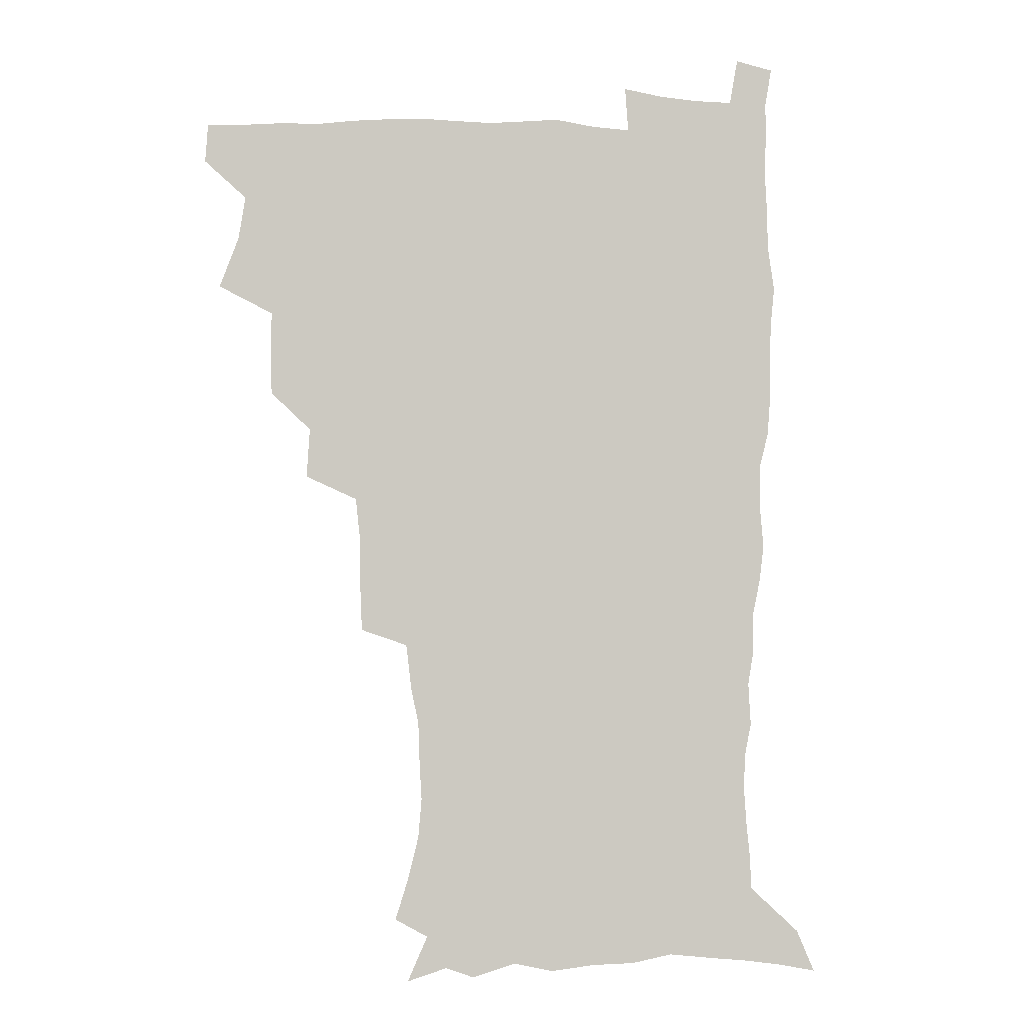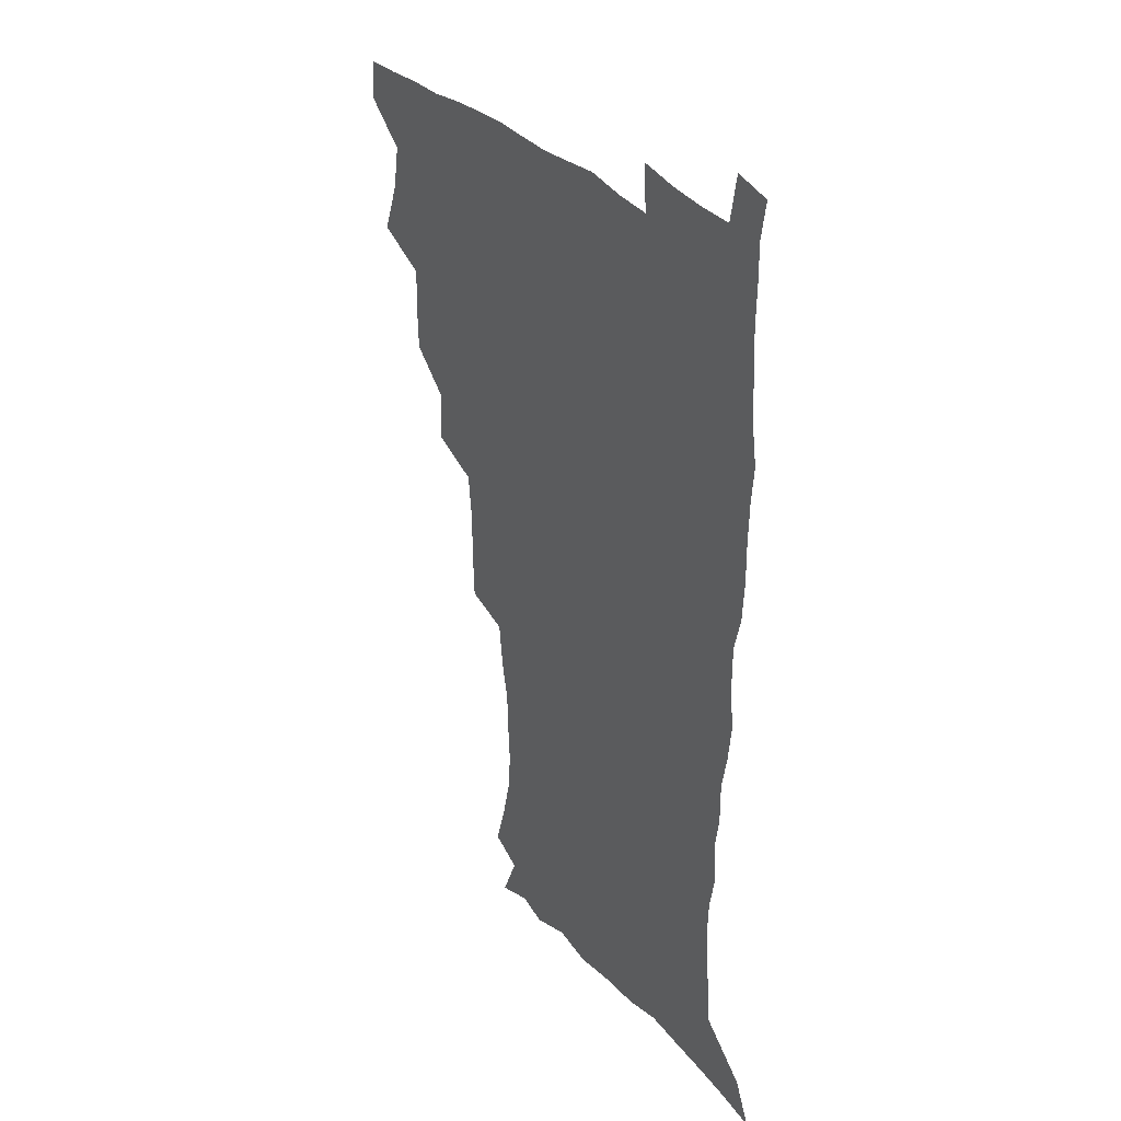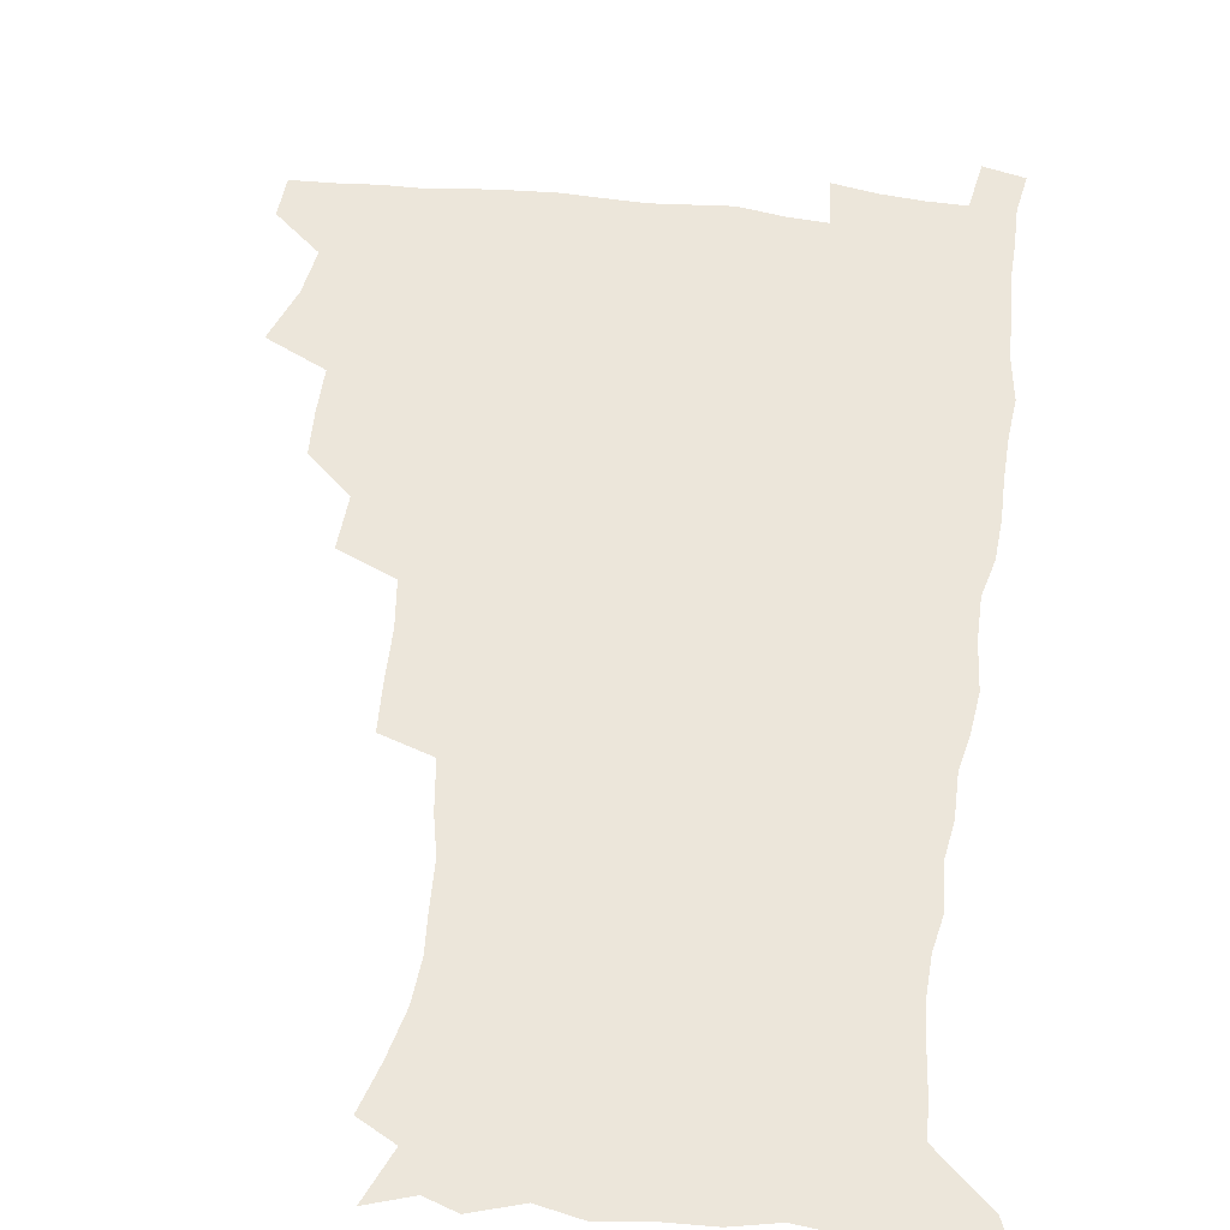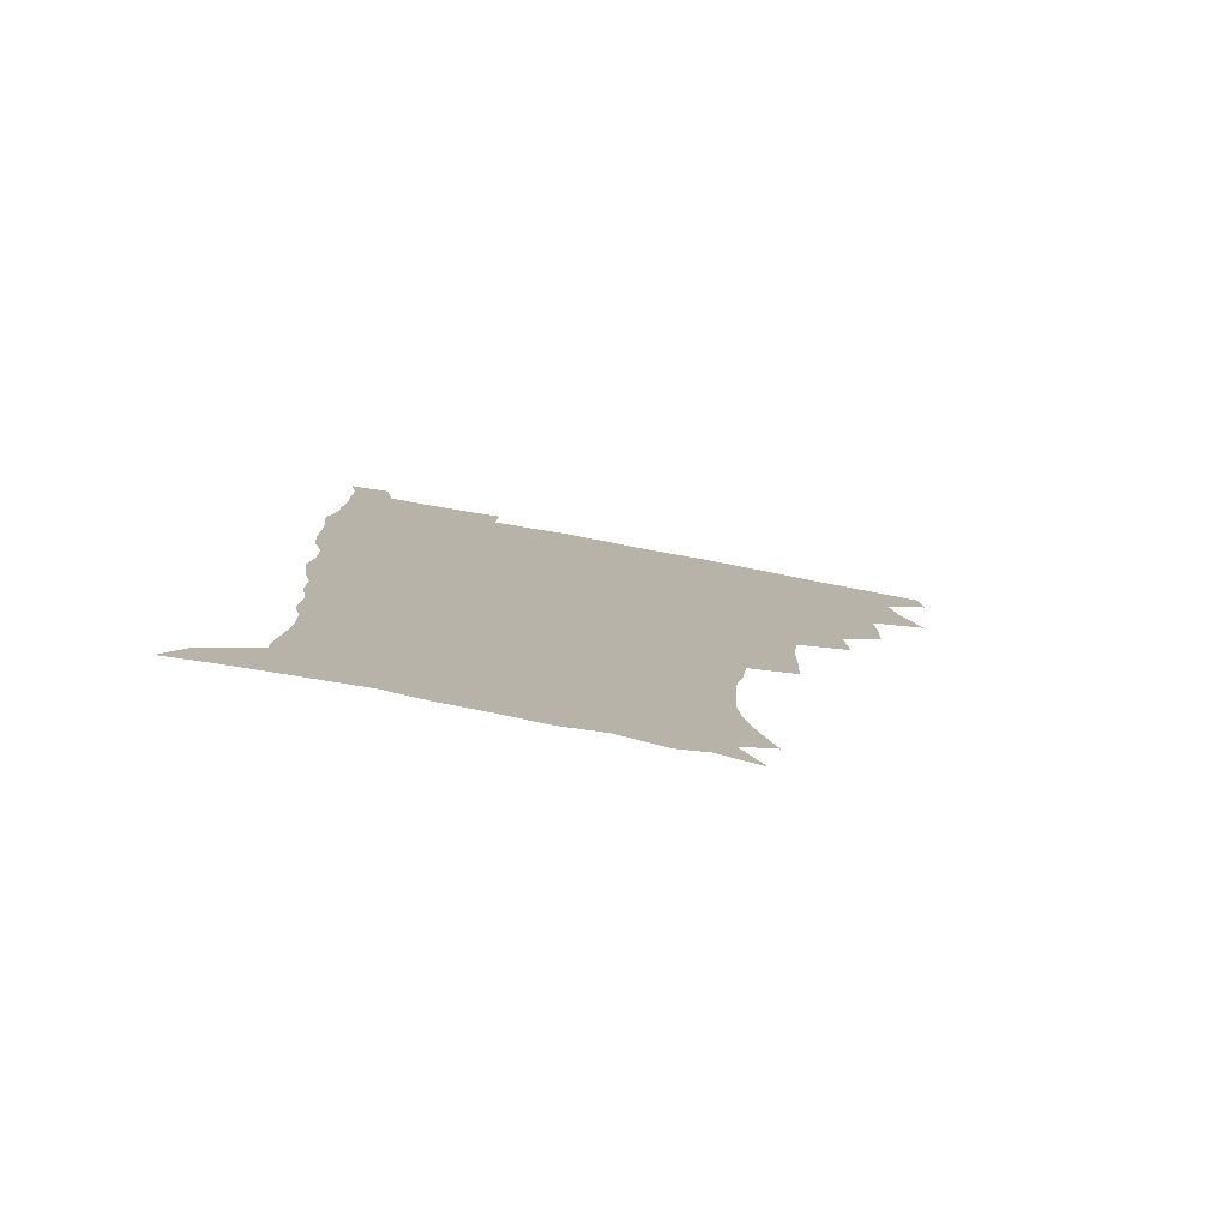
<metadata>
{"format":"obj","ext":"obj","renderer":"f3d","projection":"perspective","resolution":1024,"background":"white","views":[{"elev":-2.7,"azim":-6.9,"up":"+Y"},{"elev":32.7,"azim":55.6,"up":"+Y"},{"elev":54.4,"azim":7.0,"up":"+Z"},{"elev":-79.8,"azim":169.5,"up":"+Y"}]}
</metadata>
<code>
v 480.2 507.9 0
v 481.3 523.4 0
v 486.6 455.3 0
v 494.2 475.6 0
v 497.1 492.9 0
v 497.8 508.5 0
v 497 523.8 0
v 508.4 410.8 0
v 507.9 427.4 0
v 508.2 444.4 0
v 512 462.8 0
v 512.8 478.5 0
v 514.6 494.3 0
v 513.8 509 0
v 512.1 525 0
v 523.1 376 0
v 524.4 395.7 0
v 526.2 414.9 0
v 527.5 432.5 0
v 526.6 447.9 0
v 527.9 463.9 0
v 528.8 479.4 0
v 530.1 494.8 0
v 528.8 509.7 0
v 527.5 525 0
v 546.4 311.9 0
v 545.7 329.8 0
v 545.6 349 0
v 543.7 366.7 0
v 542.5 384.2 0
v 545 404.3 0
v 542.6 418.3 0
v 546.4 437.6 0
v 546.1 451.8 0
v 545 466.1 0
v 545.4 480.9 0
v 545.3 495.2 0
v 544.1 509.8 0
v 541.9 526.8 0
v 560.8 191.5 0
v 566 208.1 0
v 570.3 225.5 0
v 571.6 241.2 0
v 570.8 255.5 0
v 570.2 272.7 0
v 567.2 287.2 0
v 565.1 305.5 0
v 563.2 322.8 0
v 562.2 339.9 0
v 560.7 356.2 0
v 560.1 373.5 0
v 559.5 390 0
v 560.1 407.1 0
v 559.4 422.1 0
v 560.4 437.9 0
v 561 453.2 0
v 561.1 467.7 0
v 560.7 481.7 0
v 559.7 495.9 0
v 558.4 510.9 0
v 556.4 527.8 0
v 566.1 165.8 0
v 574 184.1 0
v 574.5 195.7 0
v 582.5 218.8 0
v 584 234.5 0
v 584.2 249.9 0
v 583.6 265.3 0
v 581.9 279.7 0
v 580.7 297.3 0
v 579.5 314.5 0
v 578.5 331 0
v 576.7 345.6 0
v 575.8 361.7 0
v 575 377.5 0
v 574.7 393.5 0
v 575.4 410 0
v 575.9 425.4 0
v 575.7 439.7 0
v 575.9 454.4 0
v 575.5 468.4 0
v 574.7 482.3 0
v 574.3 496.3 0
v 573.4 510.6 0
v 570.9 528.5 0
v 581.9 170.9 0
v 587 186.7 0
v 590.9 204.1 0
v 596.6 226.2 0
v 596.8 241.2 0
v 596.9 256.9 0
v 596 271.8 0
v 594.1 285 0
v 593.4 302.2 0
v 592.3 317.6 0
v 591.5 334 0
v 591 350.1 0
v 590 365 0
v 590 381.6 0
v 589.8 397 0
v 589.8 411.6 0
v 590.7 427.5 0
v 589.7 440.4 0
v 590.2 455.2 0
v 590.5 469 0
v 589 483 0
v 588.5 496.9 0
v 587.6 511.2 0
v 585.7 527.9 0
v 593.3 167 0
v 604.4 195.5 0
v 607.8 214.5 0
v 608.7 229.4 0
v 607.9 241.5 0
v 608.6 260.2 0
v 607.9 275 0
v 607.2 291.2 0
v 606.3 306.1 0
v 605.5 320.9 0
v 604.8 336.7 0
v 604.4 352.6 0
v 603.5 366.3 0
v 603.4 381.6 0
v 603.2 396.5 0
v 603.7 413 0
v 603.8 427.5 0
v 603.5 440.9 0
v 604 455.6 0
v 604.1 469.4 0
v 603.6 483.2 0
v 602.4 497.7 0
v 602 511.8 0
v 600.5 527.4 0
v 610.8 172.3 0
v 618.1 197.7 0
v 620 215.4 0
v 620.9 232.1 0
v 621 247.5 0
v 620.6 261.9 0
v 620 276.9 0
v 619.4 292.2 0
v 618.6 306.6 0
v 618.6 325.3 0
v 618 339.1 0
v 617.6 354.3 0
v 616.8 367.4 0
v 617.2 383.7 0
v 617.3 398.9 0
v 617.4 413.8 0
v 617.3 427.5 0
v 617.4 441.7 0
v 618.1 456.5 0
v 617.9 469.7 0
v 618 483.4 0
v 618 497 0
v 617 511.4 0
v 614.7 528.5 0
v 626.6 168.9 0
v 631.3 196.5 0
v 632.6 216.3 0
v 633.1 233.9 0
v 633 248.5 0
v 632.8 264.1 0
v 632.3 279.3 0
v 631.8 294.6 0
v 631.5 309.6 0
v 631.3 323.9 0
v 630.9 339.4 0
v 630.6 354.7 0
v 630.7 370.6 0
v 630.5 384.1 0
v 630.6 399.3 0
v 630.7 414.5 0
v 630.9 427.8 0
v 631 441.9 0
v 631.5 456.1 0
v 631.7 469.6 0
v 631.9 483.3 0
v 632.2 497 0
v 631.2 511.7 0
v 628.9 529.6 0
v 644.1 171 0
v 645.1 195.7 0
v 645.2 216.7 0
v 645.1 233.8 0
v 645.1 248 0
v 644.8 264.3 0
v 644.7 278 0
v 644.1 293.8 0
v 643.8 312 0
v 644 324.1 0
v 643.9 338 0
v 643.6 354.3 0
v 643.6 369.6 0
v 643.7 385.1 0
v 644 399.2 0
v 644.3 413.2 0
v 644.3 428.2 0
v 644.3 442.7 0
v 645.2 455.7 0
v 645.5 469.3 0
v 645.8 483.4 0
v 646 497.1 0
v 645.8 511.4 0
v 644.9 527 0
v 661.2 171.6 0
v 659.3 195.4 0
v 658.2 214.5 0
v 657.4 232.4 0
v 657.8 245.2 0
v 656.8 263.6 0
v 656.7 278.7 0
v 656.5 294.1 0
v 656.3 309.6 0
v 656.4 324.2 0
v 656.5 338 0
v 656.4 354.8 0
v 656.7 369.1 0
v 657.7 382.2 0
v 657.2 398.3 0
v 657.9 412.2 0
v 658.2 426.8 0
v 659.2 440.4 0
v 658.9 455.4 0
v 659.3 469.2 0
v 659.7 483 0
v 659.8 497.1 0
v 660.1 511.1 0
v 659.9 525.9 0
v 658.6 543.8 0
v 677.2 174.9 0
v 673.4 194.5 0
v 671 213.7 0
v 669.9 230.2 0
v 669.8 244.9 0
v 669.4 260.6 0
v 668.8 277.4 0
v 669.2 291.6 0
v 668.5 308.7 0
v 669 322.7 0
v 669.1 338.1 0
v 670 351.7 0
v 670 367 0
v 670.8 381.1 0
v 672.2 394.4 0
v 671.7 410.2 0
v 672.1 425.3 0
v 672.9 439.3 0
v 672.2 455.4 0
v 673.2 468.7 0
v 673.6 482.7 0
v 674.1 496.8 0
v 674.4 510.9 0
v 674.6 525.7 0
v 674.7 540.9 0
v 693.5 173.2 0
v 687.9 192.2 0
v 684.4 210.6 0
v 682.7 227.2 0
v 682.5 241.7 0
v 681.9 257.7 0
v 682 272.7 0
v 682.1 288 0
v 682.3 303.4 0
v 681.7 320.1 0
v 682.9 333.8 0
v 683.9 347.9 0
v 684.3 362.8 0
v 684.4 378.3 0
v 686.2 391.7 0
v 684.3 410.4 0
v 687 422.7 0
v 687.3 437.5 0
v 687.5 452.5 0
v 687.8 467.1 0
v 688.2 481.6 0
v 688.4 496.2 0
v 688.7 510.6 0
v 689.3 525 0
v 689.9 539.4 0
v 708.7 171.8 0
v 702.5 189.2 0
v 698 207.1 0
v 696.8 221.6 0
v 695.9 236.6 0
v 695.2 252.2 0
v 694.5 268.5 0
v 695.6 282.5 0
v 695.9 297.8 0
v 695.8 314 0
v 697.1 328.2 0
v 699.1 341.8 0
v 697.8 359.5 0
v 698.4 374.3 0
v 701.4 387.3 0
v 700.5 404.7 0
v 701.1 419.8 0
v 703 433.9 0
v 701.9 450.5 0
v 702.5 465.1 0
v 702.9 480.1 0
v 703.9 494.7 0
v 703.4 509.9 0
v 704.4 524.5 0
v 704.5 539.1 0
v 707.8 557.4 0
v 723.7 169.8 0
v 715.4 188.5 0
v 712.1 202.2 0
v 711.7 214.4 0
v 710.2 229.1 0
v 709.2 244.6 0
v 709.8 258.9 0
v 712.3 271.5 0
v 711.3 288.7 0
v 713.6 302.5 0
v 713.6 318.9 0
v 716.4 332.4 0
v 718.2 347.4 0
v 716.7 365.3 0
v 716.8 381.7 0
v 720.4 395.6 0
v 721.5 411.2 0
v 721.5 427.3 0
v 722 443.3 0
v 723.5 458.5 0
v 720.9 476.2 0
v 720.6 492.3 0
v 719.8 508.5 0
v 720.2 523.8 0
v 720.2 538.9 0
v 722.7 553.8 0
v 739.1 166.9 0
v 731.8 183.8 0
f 5 6 1
f 1 6 2
f 6 7 2
f 10 11 3
f 3 11 4
f 11 12 4
f 4 12 5
f 12 13 5
f 5 13 6
f 13 14 6
f 6 14 7
f 14 15 7
f 17 18 8
f 8 18 9
f 18 19 9
f 9 19 10
f 19 20 10
f 10 20 11
f 20 21 11
f 11 21 12
f 21 22 12
f 12 22 13
f 22 23 13
f 13 23 14
f 23 24 14
f 14 24 15
f 24 25 15
f 29 30 16
f 16 30 17
f 30 31 17
f 17 31 18
f 31 32 18
f 18 32 19
f 32 33 19
f 19 33 20
f 33 34 20
f 20 34 21
f 34 35 21
f 21 35 22
f 35 36 22
f 22 36 23
f 36 37 23
f 23 37 24
f 37 38 24
f 24 38 25
f 38 39 25
f 47 48 26
f 26 48 27
f 48 49 27
f 27 49 28
f 49 50 28
f 28 50 29
f 50 51 29
f 29 51 30
f 51 52 30
f 30 52 31
f 52 53 31
f 31 53 32
f 53 54 32
f 32 54 33
f 54 55 33
f 33 55 34
f 55 56 34
f 34 56 35
f 56 57 35
f 35 57 36
f 57 58 36
f 36 58 37
f 58 59 37
f 37 59 38
f 59 60 38
f 38 60 39
f 60 61 39
f 63 64 40
f 40 64 41
f 64 65 41
f 41 65 42
f 65 66 42
f 42 66 43
f 66 67 43
f 43 67 44
f 67 68 44
f 44 68 45
f 68 69 45
f 45 69 46
f 69 70 46
f 46 70 47
f 70 71 47
f 47 71 48
f 71 72 48
f 48 72 49
f 72 73 49
f 49 73 50
f 73 74 50
f 50 74 51
f 74 75 51
f 51 75 52
f 75 76 52
f 52 76 53
f 76 77 53
f 53 77 54
f 77 78 54
f 54 78 55
f 78 79 55
f 55 79 56
f 79 80 56
f 56 80 57
f 80 81 57
f 57 81 58
f 81 82 58
f 58 82 59
f 82 83 59
f 59 83 60
f 83 84 60
f 60 84 61
f 84 85 61
f 62 86 63
f 86 87 63
f 63 87 64
f 87 88 64
f 64 88 65
f 88 89 65
f 65 89 66
f 89 90 66
f 66 90 67
f 90 91 67
f 67 91 68
f 91 92 68
f 68 92 69
f 92 93 69
f 69 93 70
f 93 94 70
f 70 94 71
f 94 95 71
f 71 95 72
f 95 96 72
f 72 96 73
f 96 97 73
f 73 97 74
f 97 98 74
f 74 98 75
f 98 99 75
f 75 99 76
f 99 100 76
f 76 100 77
f 100 101 77
f 77 101 78
f 101 102 78
f 78 102 79
f 102 103 79
f 79 103 80
f 103 104 80
f 80 104 81
f 104 105 81
f 81 105 82
f 105 106 82
f 82 106 83
f 106 107 83
f 83 107 84
f 107 108 84
f 84 108 85
f 108 109 85
f 86 110 87
f 110 111 87
f 87 111 88
f 111 112 88
f 88 112 89
f 112 113 89
f 89 113 90
f 113 114 90
f 90 114 91
f 114 115 91
f 91 115 92
f 115 116 92
f 92 116 93
f 116 117 93
f 93 117 94
f 117 118 94
f 94 118 95
f 118 119 95
f 95 119 96
f 119 120 96
f 96 120 97
f 120 121 97
f 97 121 98
f 121 122 98
f 98 122 99
f 122 123 99
f 99 123 100
f 123 124 100
f 100 124 101
f 124 125 101
f 101 125 102
f 125 126 102
f 102 126 103
f 126 127 103
f 103 127 104
f 127 128 104
f 104 128 105
f 128 129 105
f 105 129 106
f 129 130 106
f 106 130 107
f 130 131 107
f 107 131 108
f 131 132 108
f 108 132 109
f 132 133 109
f 110 134 111
f 134 135 111
f 111 135 112
f 135 136 112
f 112 136 113
f 136 137 113
f 113 137 114
f 137 138 114
f 114 138 115
f 138 139 115
f 115 139 116
f 139 140 116
f 116 140 117
f 140 141 117
f 117 141 118
f 141 142 118
f 118 142 119
f 142 143 119
f 119 143 120
f 143 144 120
f 120 144 121
f 144 145 121
f 121 145 122
f 145 146 122
f 122 146 123
f 146 147 123
f 123 147 124
f 147 148 124
f 124 148 125
f 148 149 125
f 125 149 126
f 149 150 126
f 126 150 127
f 150 151 127
f 127 151 128
f 151 152 128
f 128 152 129
f 152 153 129
f 129 153 130
f 153 154 130
f 130 154 131
f 154 155 131
f 131 155 132
f 155 156 132
f 132 156 133
f 156 157 133
f 134 158 135
f 158 159 135
f 135 159 136
f 159 160 136
f 136 160 137
f 160 161 137
f 137 161 138
f 161 162 138
f 138 162 139
f 162 163 139
f 139 163 140
f 163 164 140
f 140 164 141
f 164 165 141
f 141 165 142
f 165 166 142
f 142 166 143
f 166 167 143
f 143 167 144
f 167 168 144
f 144 168 145
f 168 169 145
f 145 169 146
f 169 170 146
f 146 170 147
f 170 171 147
f 147 171 148
f 171 172 148
f 148 172 149
f 172 173 149
f 149 173 150
f 173 174 150
f 150 174 151
f 174 175 151
f 151 175 152
f 175 176 152
f 152 176 153
f 176 177 153
f 153 177 154
f 177 178 154
f 154 178 155
f 178 179 155
f 155 179 156
f 179 180 156
f 156 180 157
f 180 181 157
f 158 182 159
f 182 183 159
f 159 183 160
f 183 184 160
f 160 184 161
f 184 185 161
f 161 185 162
f 185 186 162
f 162 186 163
f 186 187 163
f 163 187 164
f 187 188 164
f 164 188 165
f 188 189 165
f 165 189 166
f 189 190 166
f 166 190 167
f 190 191 167
f 167 191 168
f 191 192 168
f 168 192 169
f 192 193 169
f 169 193 170
f 193 194 170
f 170 194 171
f 194 195 171
f 171 195 172
f 195 196 172
f 172 196 173
f 196 197 173
f 173 197 174
f 197 198 174
f 174 198 175
f 198 199 175
f 175 199 176
f 199 200 176
f 176 200 177
f 200 201 177
f 177 201 178
f 201 202 178
f 178 202 179
f 202 203 179
f 179 203 180
f 203 204 180
f 180 204 181
f 204 205 181
f 182 206 183
f 206 207 183
f 183 207 184
f 207 208 184
f 184 208 185
f 208 209 185
f 185 209 186
f 209 210 186
f 186 210 187
f 210 211 187
f 187 211 188
f 211 212 188
f 188 212 189
f 212 213 189
f 189 213 190
f 213 214 190
f 190 214 191
f 214 215 191
f 191 215 192
f 215 216 192
f 192 216 193
f 216 217 193
f 193 217 194
f 217 218 194
f 194 218 195
f 218 219 195
f 195 219 196
f 219 220 196
f 196 220 197
f 220 221 197
f 197 221 198
f 221 222 198
f 198 222 199
f 222 223 199
f 199 223 200
f 223 224 200
f 200 224 201
f 224 225 201
f 201 225 202
f 225 226 202
f 202 226 203
f 226 227 203
f 203 227 204
f 227 228 204
f 204 228 205
f 228 229 205
f 206 231 207
f 231 232 207
f 207 232 208
f 232 233 208
f 208 233 209
f 233 234 209
f 209 234 210
f 234 235 210
f 210 235 211
f 235 236 211
f 211 236 212
f 236 237 212
f 212 237 213
f 237 238 213
f 213 238 214
f 238 239 214
f 214 239 215
f 239 240 215
f 215 240 216
f 240 241 216
f 216 241 217
f 241 242 217
f 217 242 218
f 242 243 218
f 218 243 219
f 243 244 219
f 219 244 220
f 244 245 220
f 220 245 221
f 245 246 221
f 221 246 222
f 246 247 222
f 222 247 223
f 247 248 223
f 223 248 224
f 248 249 224
f 224 249 225
f 249 250 225
f 225 250 226
f 250 251 226
f 226 251 227
f 251 252 227
f 227 252 228
f 252 253 228
f 228 253 229
f 253 254 229
f 229 254 230
f 254 255 230
f 231 256 232
f 256 257 232
f 232 257 233
f 257 258 233
f 233 258 234
f 258 259 234
f 234 259 235
f 259 260 235
f 235 260 236
f 260 261 236
f 236 261 237
f 261 262 237
f 237 262 238
f 262 263 238
f 238 263 239
f 263 264 239
f 239 264 240
f 264 265 240
f 240 265 241
f 265 266 241
f 241 266 242
f 266 267 242
f 242 267 243
f 267 268 243
f 243 268 244
f 268 269 244
f 244 269 245
f 269 270 245
f 245 270 246
f 270 271 246
f 246 271 247
f 271 272 247
f 247 272 248
f 272 273 248
f 248 273 249
f 273 274 249
f 249 274 250
f 274 275 250
f 250 275 251
f 275 276 251
f 251 276 252
f 276 277 252
f 252 277 253
f 277 278 253
f 253 278 254
f 278 279 254
f 254 279 255
f 279 280 255
f 256 281 257
f 281 282 257
f 257 282 258
f 282 283 258
f 258 283 259
f 283 284 259
f 259 284 260
f 284 285 260
f 260 285 261
f 285 286 261
f 261 286 262
f 286 287 262
f 262 287 263
f 287 288 263
f 263 288 264
f 288 289 264
f 264 289 265
f 289 290 265
f 265 290 266
f 290 291 266
f 266 291 267
f 291 292 267
f 267 292 268
f 292 293 268
f 268 293 269
f 293 294 269
f 269 294 270
f 294 295 270
f 270 295 271
f 295 296 271
f 271 296 272
f 296 297 272
f 272 297 273
f 297 298 273
f 273 298 274
f 298 299 274
f 274 299 275
f 299 300 275
f 275 300 276
f 300 301 276
f 276 301 277
f 301 302 277
f 277 302 278
f 302 303 278
f 278 303 279
f 303 304 279
f 279 304 280
f 304 305 280
f 281 307 282
f 307 308 282
f 282 308 283
f 308 309 283
f 283 309 284
f 309 310 284
f 284 310 285
f 310 311 285
f 285 311 286
f 311 312 286
f 286 312 287
f 312 313 287
f 287 313 288
f 313 314 288
f 288 314 289
f 314 315 289
f 289 315 290
f 315 316 290
f 290 316 291
f 316 317 291
f 291 317 292
f 317 318 292
f 292 318 293
f 318 319 293
f 293 319 294
f 319 320 294
f 294 320 295
f 320 321 295
f 295 321 296
f 321 322 296
f 296 322 297
f 322 323 297
f 297 323 298
f 323 324 298
f 298 324 299
f 324 325 299
f 299 325 300
f 325 326 300
f 300 326 301
f 326 327 301
f 301 327 302
f 327 328 302
f 302 328 303
f 328 329 303
f 303 329 304
f 329 330 304
f 304 330 305
f 330 331 305
f 305 331 306
f 331 332 306
f 307 333 308
f 333 334 308
f 308 334 309

</code>
